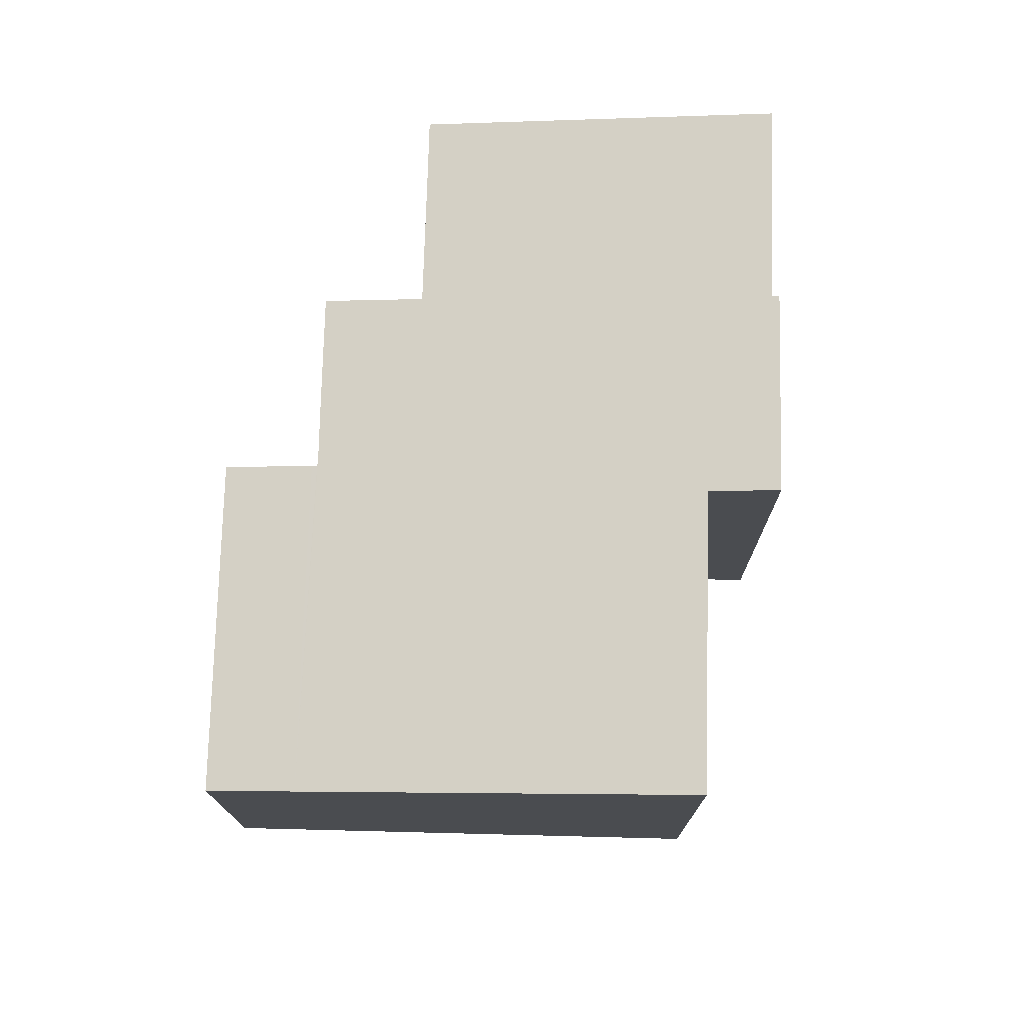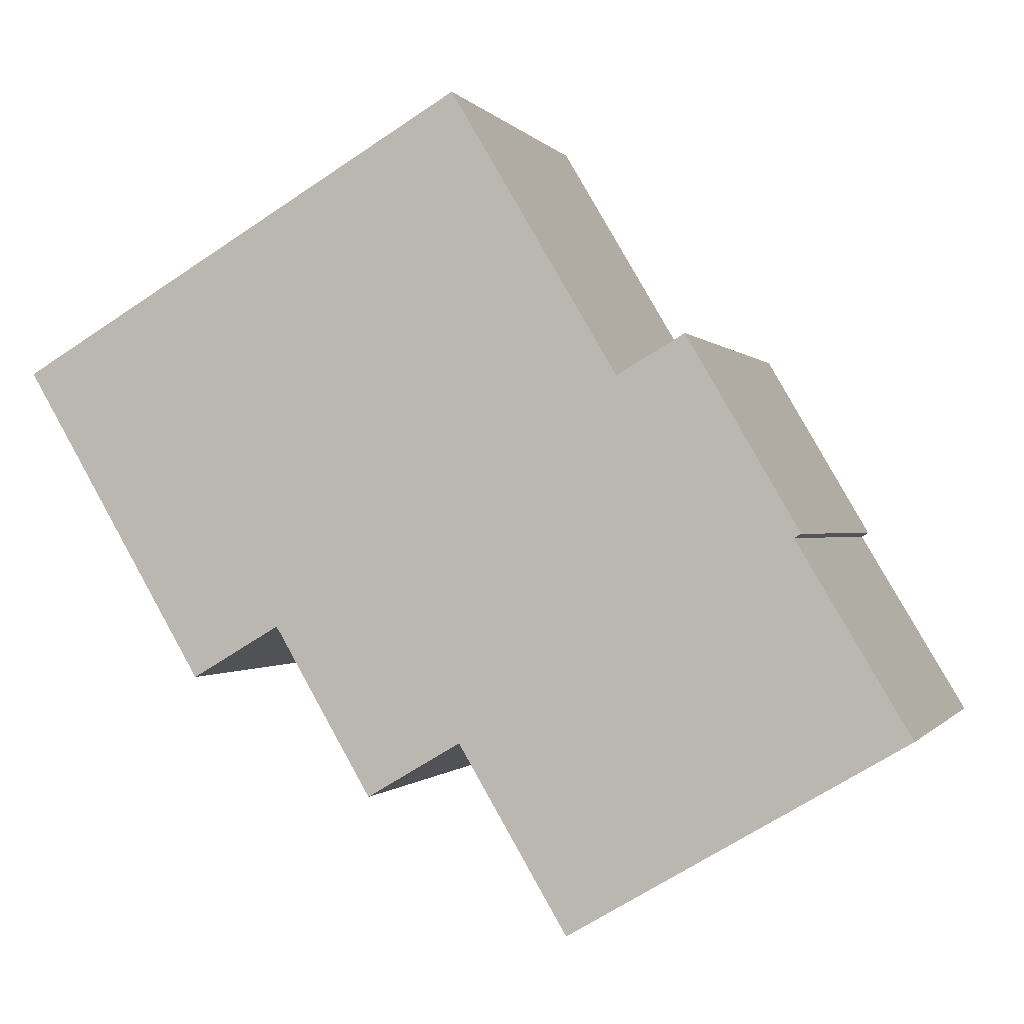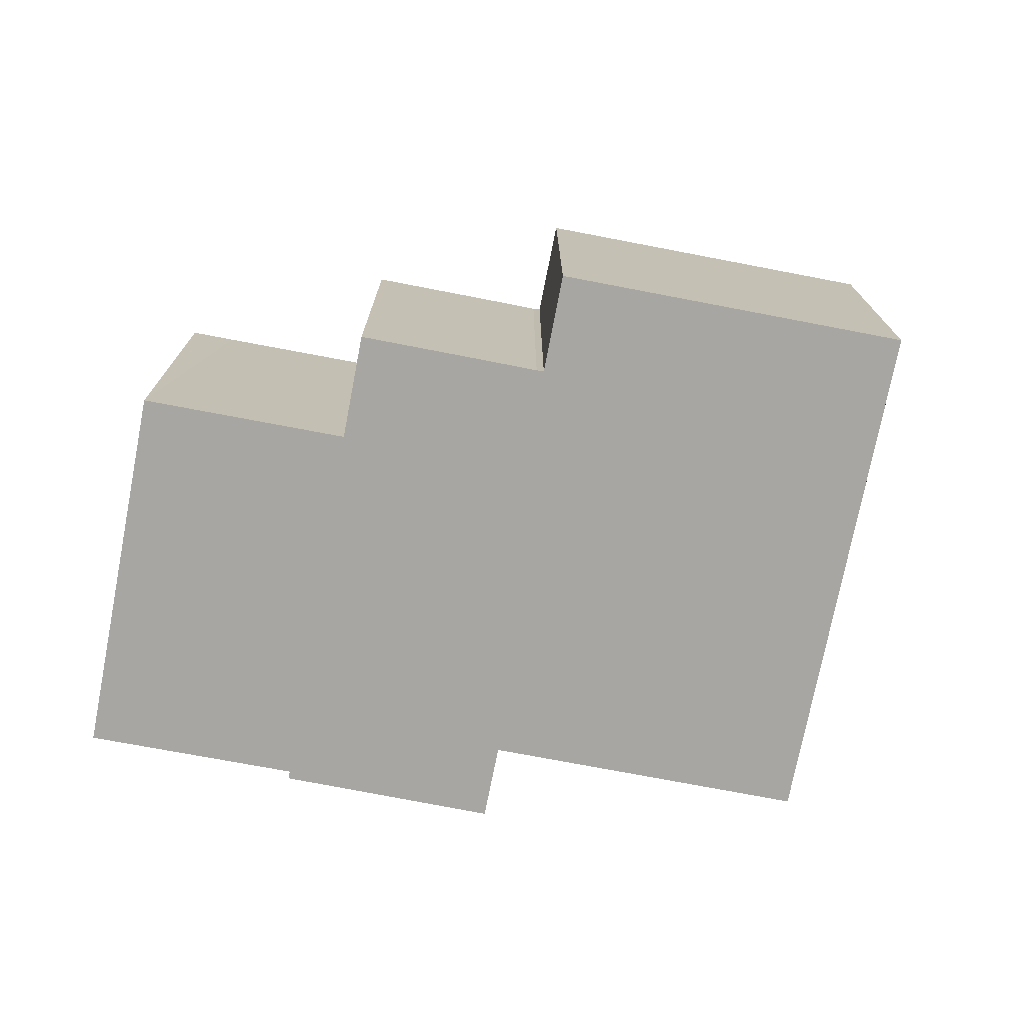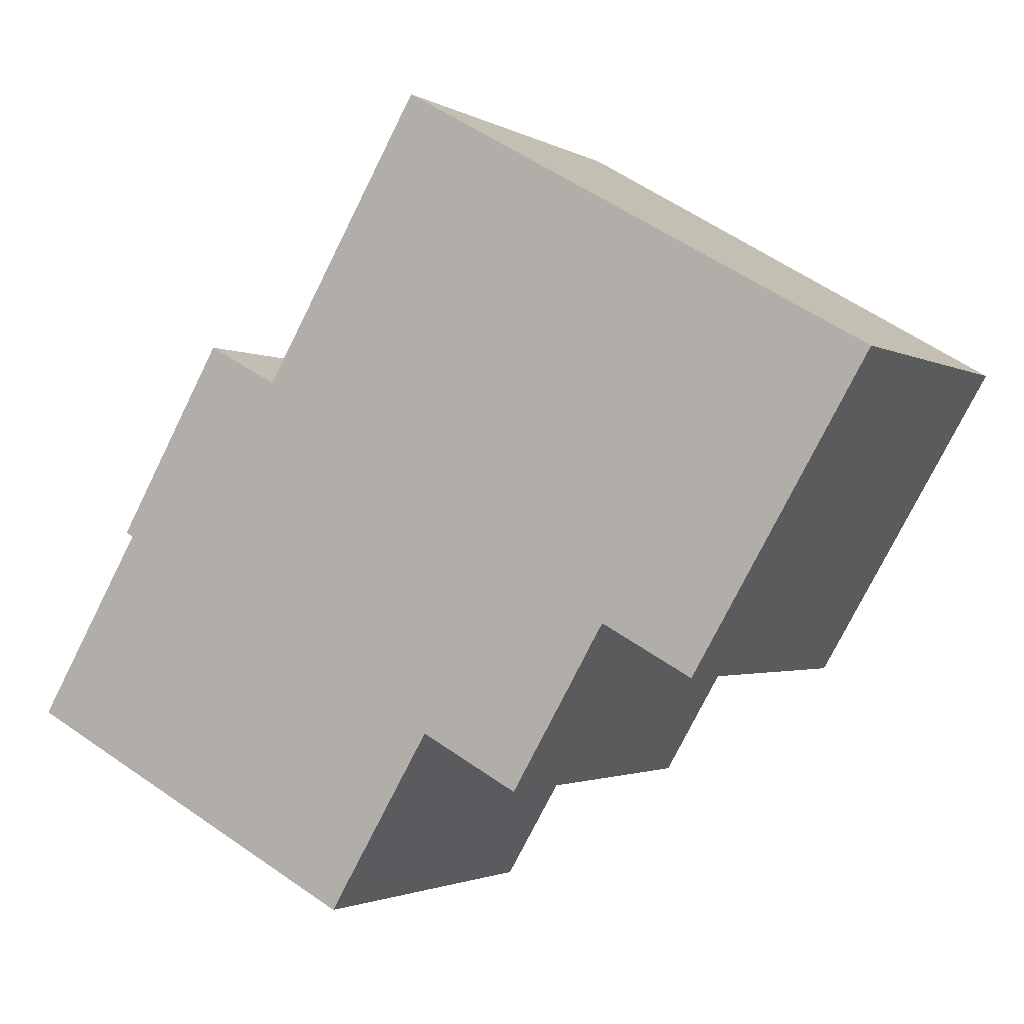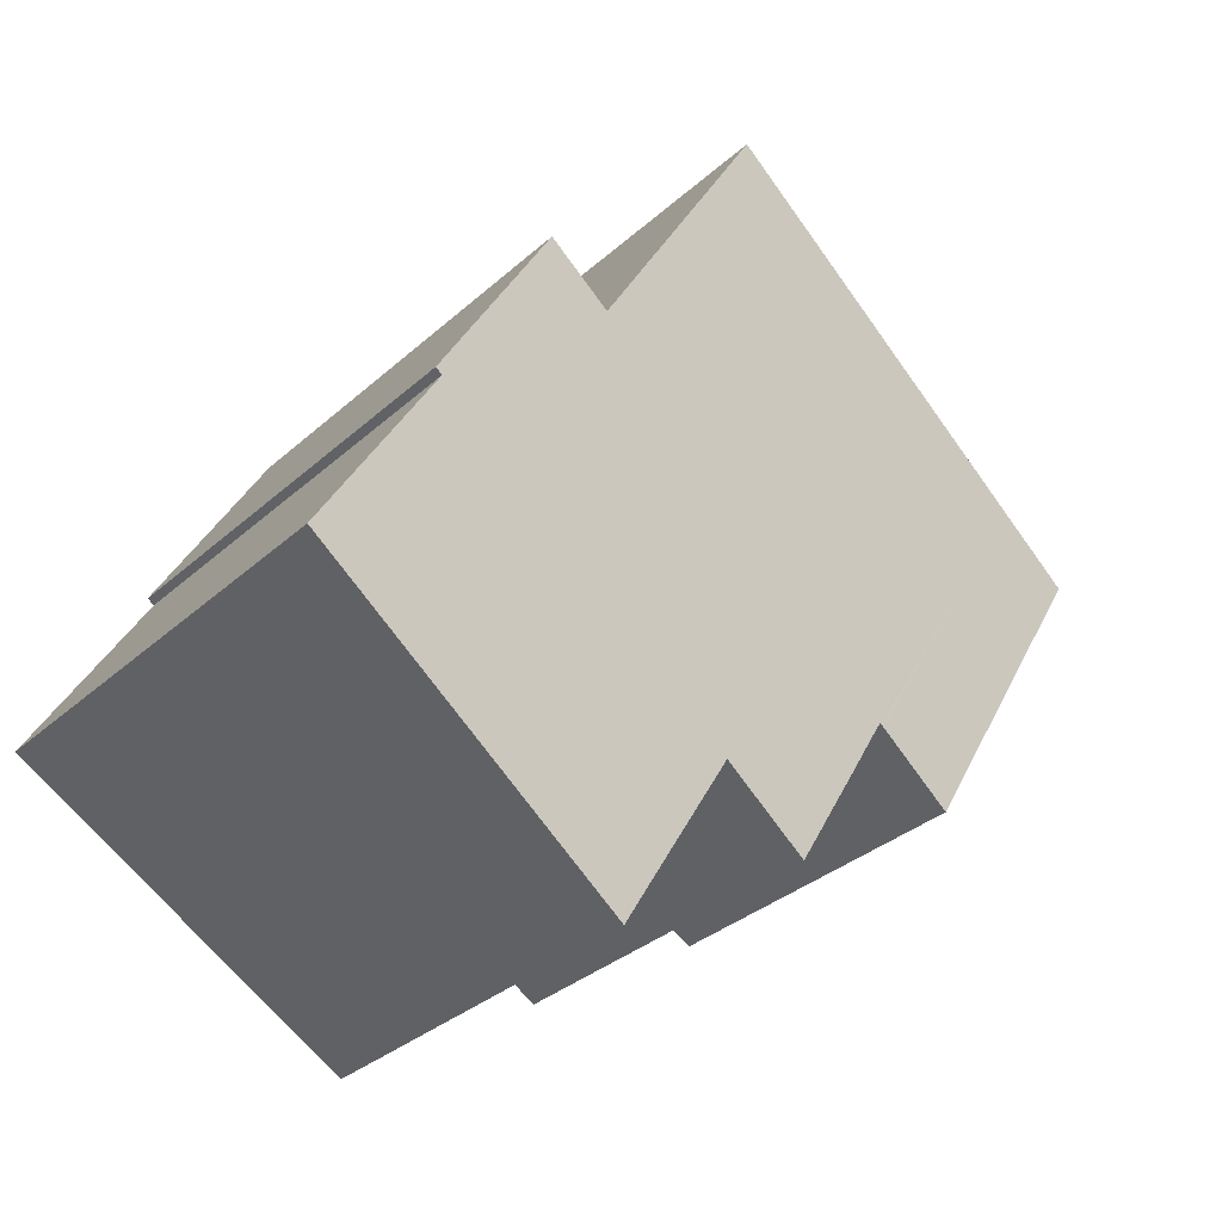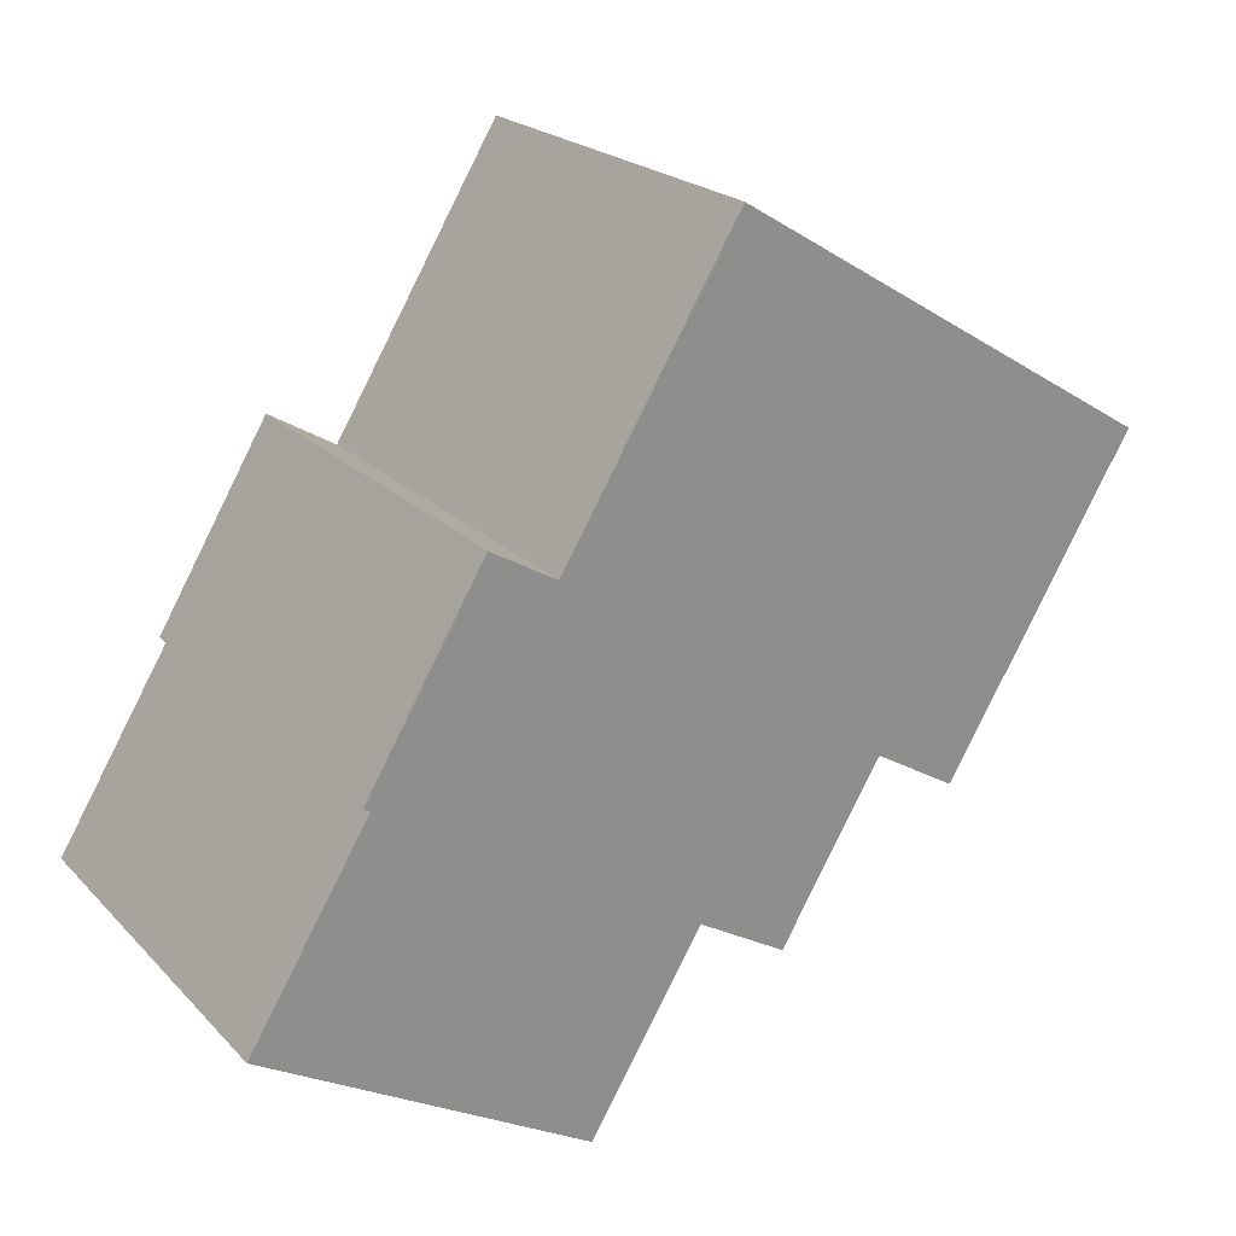
<metadata>
{"format":"obj","ext":"obj","renderer":"f3d","projection":"perspective","resolution":1024,"background":"white","views":[{"elev":75.1,"azim":-29.0,"up":"+Y"},{"elev":-0.4,"azim":17.0,"up":"+Z"},{"elev":-74.3,"azim":-131.4,"up":"+Y"},{"elev":-2.0,"azim":-151.2,"up":"+Z"},{"elev":-32.7,"azim":140.8,"up":"+Z"},{"elev":20.6,"azim":150.1,"up":"+Z"}]}
</metadata>
<code>
v  7.071 6.984 -8.081
v  8.983 7.255 -7.155
v  7.158 6.984 -8.23
v  5.896 6.985 -6.08
v  5.336 6.986 -5.116
v  1.608 6.97 0.945
v  11.05 7.256 -10.63
v  17.55 8.212 -6.905
v  11.09 7.256 -10.7
v  10.94 7.256 -10.45
v  10.63 7.256 -9.933
v  9.221 7.255 -7.555
v  12.05 8.04 -0.253
v  8.836 8.04 5.193
v  15.38 8.21 -3.269
v  15.51 8.23 -3.189
v  13.36 8.232 0.501
v  5.251 6.984 -4.998
v  0.092 6.745 0.054
v  2.926 6.731 -4.959
v  0 6.731 4.122e-16
v  3.543 6.731 -6.004
v  5.152 6.97 -5.056
v  0 0 0
v  0.092 -3.307e-18 0.054
v  8.836 -3.18e-16 5.193
v  1.608 -5.786e-17 0.945
v  13.36 -3.068e-17 0.501
v  12.05 1.549e-17 -0.253
v  15.51 1.953e-16 -3.189
v  17.55 4.228e-16 -6.905
v  15.38 2.002e-16 -3.269
v  11.09 6.551e-16 -10.7
v  8.983 4.381e-16 -7.155
v  7.158 5.039e-16 -8.23
v  5.251 3.06e-16 -4.998
v  3.543 3.676e-16 -6.004
v  5.152 3.096e-16 -5.056
v  11.05 6.51e-16 -10.63
v  10.94 6.401e-16 -10.45
v  10.63 6.082e-16 -9.933
v  9.221 4.626e-16 -7.555
v  5.896 3.723e-16 -6.08
v  5.336 3.133e-16 -5.116
v  7.071 4.948e-16 -8.081
v  2.926 3.037e-16 -4.959
g defaultobject
f 1 2 3
f 2 1 4
f 2 4 5
f 2 5 6
f 7 8 9
f 8 7 10
f 8 10 11
f 8 11 12
f 8 12 2
f 8 2 6
f 8 6 13
f 13 6 14
f 8 13 15
f 15 13 16
f 17 16 13
f 6 5 18
f 19 20 21
f 20 19 22
f 22 19 23
f 23 19 6
f 23 6 18
f 24 19 21
f 19 24 6
f 6 24 14
f 14 24 25
f 14 25 26
f 26 25 27
f 13 28 17
f 28 13 29
f 26 13 14
f 13 26 29
f 28 16 17
f 16 28 30
f 15 31 8
f 31 15 32
f 30 15 16
f 15 30 32
f 31 9 8
f 9 31 33
f 34 3 2
f 3 34 35
f 36 23 18
f 23 36 22
f 22 36 37
f 37 36 38
f 33 7 9
f 7 33 10
f 10 33 11
f 11 33 12
f 12 33 2
f 2 33 34
f 34 33 39
f 34 39 40
f 34 40 41
f 34 41 42
f 35 1 3
f 1 35 4
f 4 35 5
f 5 35 43
f 5 43 44
f 43 35 45
f 44 18 5
f 18 44 36
f 20 24 21
f 24 20 22
f 24 22 46
f 46 22 37
f 34 45 35
f 45 34 43
f 43 34 44
f 31 39 33
f 39 31 40
f 40 31 41
f 41 31 42
f 42 31 34
f 34 31 29
f 29 31 32
f 29 32 28
f 28 32 30
f 38 46 37
f 46 38 24
f 24 38 25
f 25 38 27
f 27 38 36
f 27 36 26
f 26 36 44
f 26 44 34
f 26 34 29

</code>
